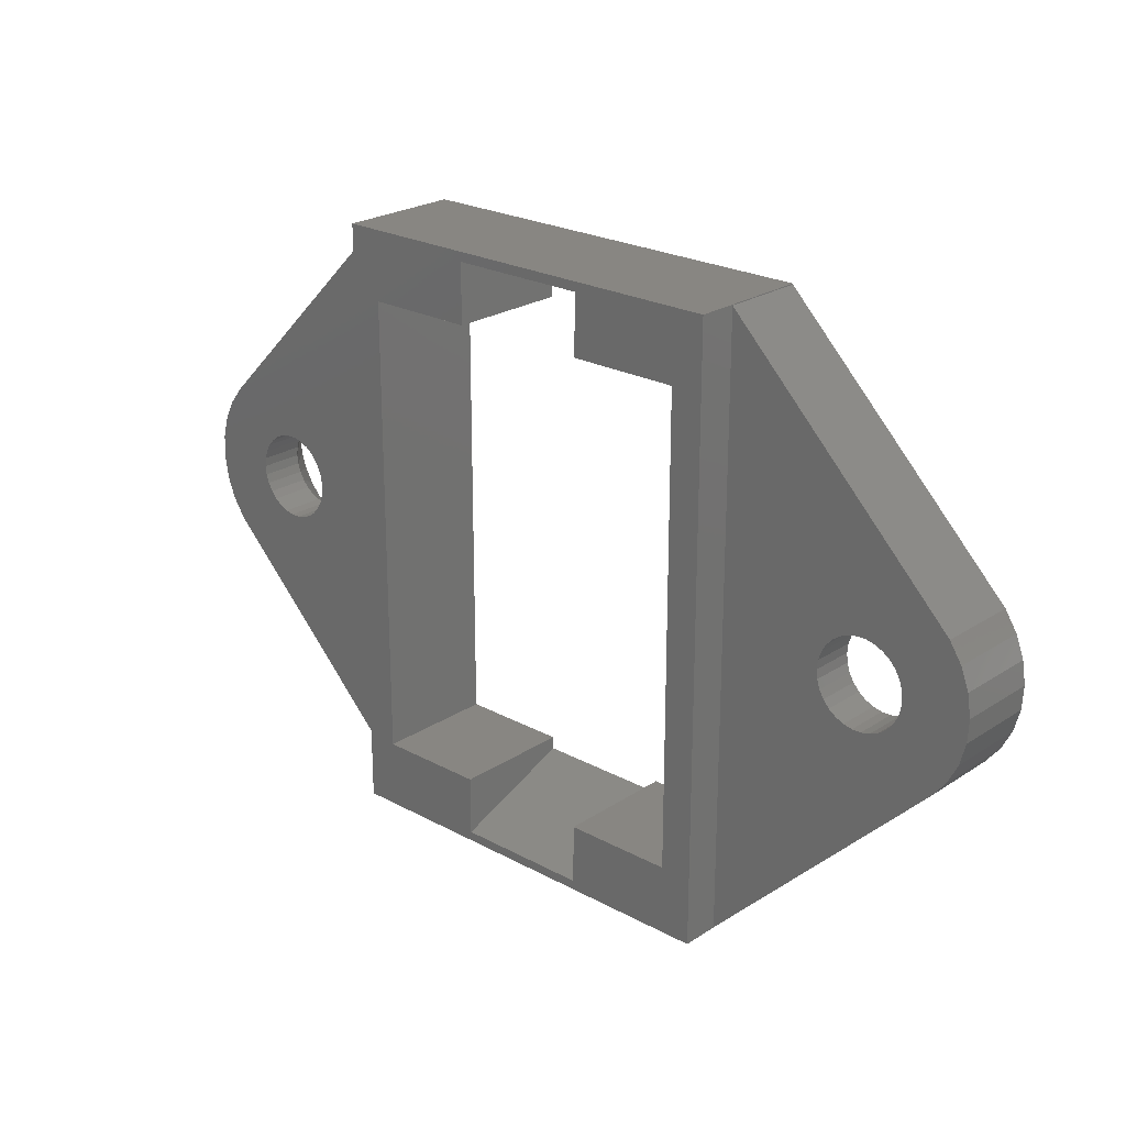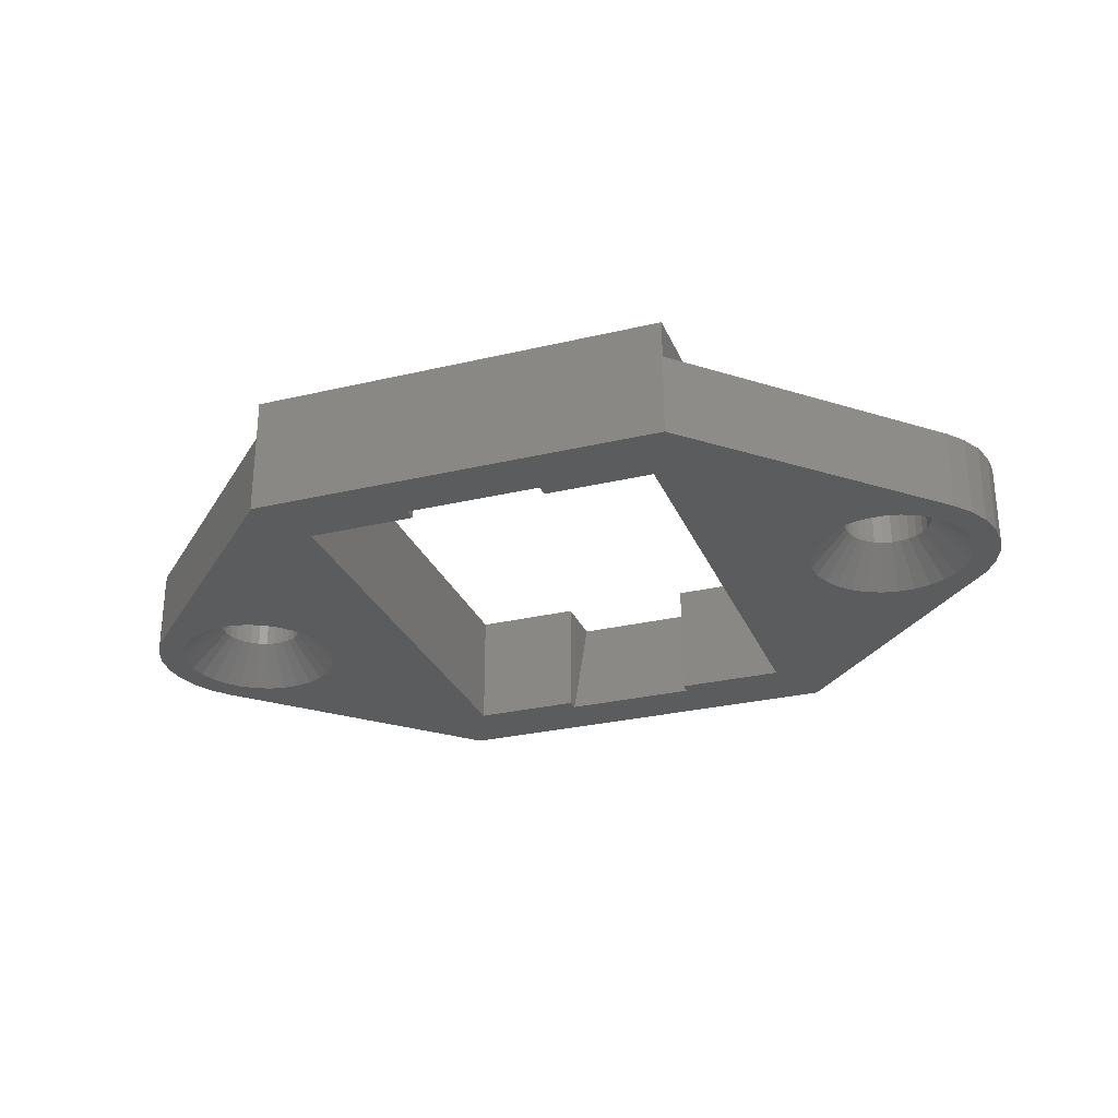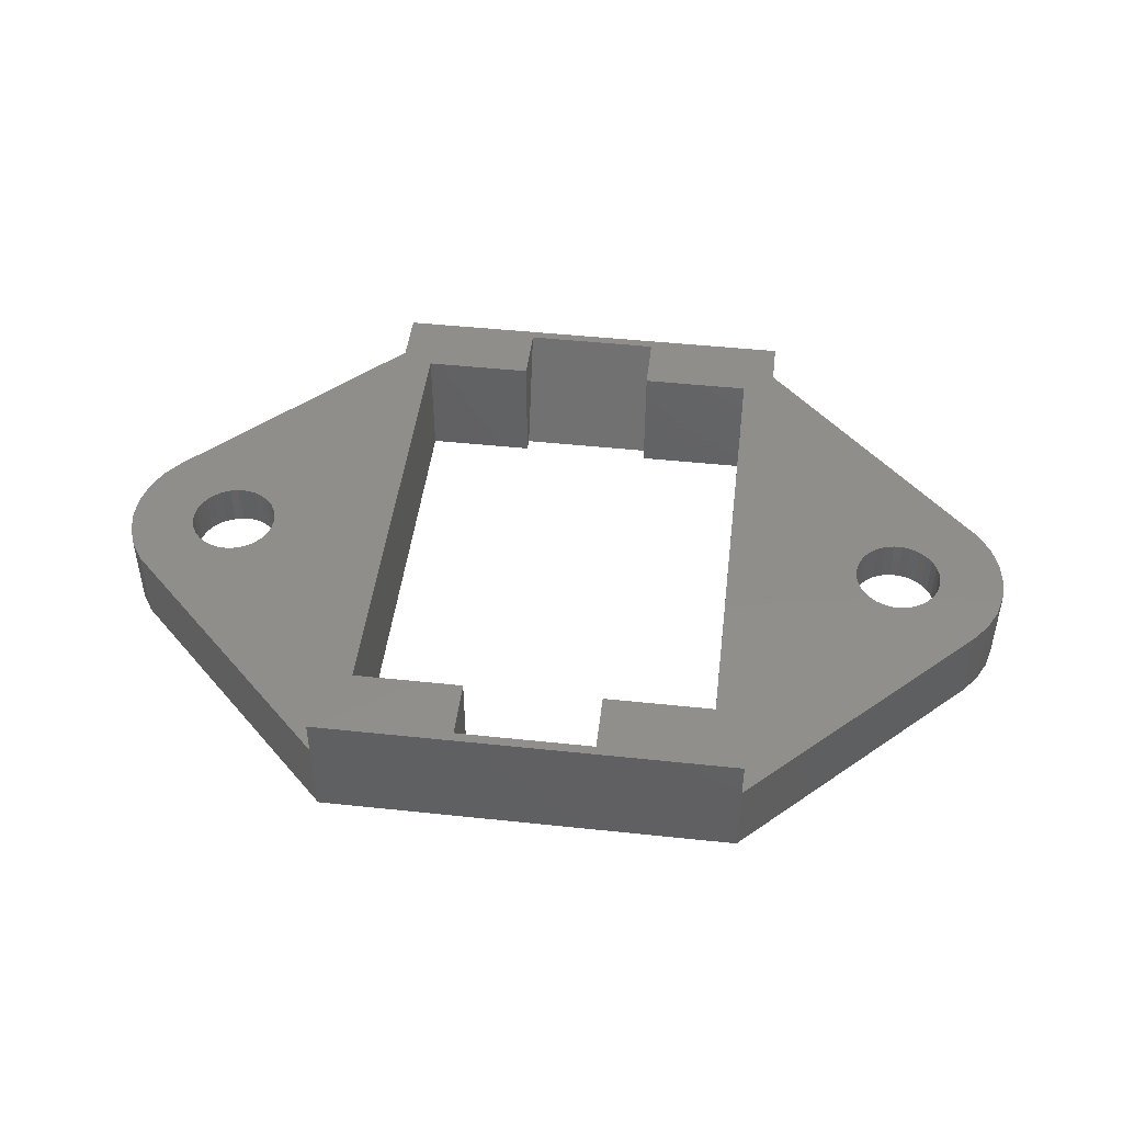
<metadata>
{"format":"stl","ext":"stl","renderer":"f3d","projection":"perspective","resolution":1024,"background":"white","views":[{"elev":23.5,"azim":42.4,"up":"+Y"},{"elev":-28.4,"azim":-160.3,"up":"+Z"},{"elev":46.7,"azim":6.9,"up":"+Z"}]}
</metadata>
<code>
# stl→obj: 306 verts, 620 faces
v -16.95 0.6257 -7.663e-17
v -16.73 1.433 3
v -16.73 1.433 -1.755e-16
v -16.95 0.6257 3
v -7.657 -10.97 1.343e-15
v -16.11 -2.517 3
v -16.11 -2.517 3.083e-16
v -7.657 -10.97 3
v -16.35 2.179 -2.668e-16
v -15.83 2.828 3
v -15.83 2.828 -3.464e-16
v -16.35 2.179 3
v -16.86 -1.035 1.268e-16
v -16.99 -0.2093 3
v -16.99 -0.2093 2.564e-17
v -16.86 -1.035 3
v -7.657 11 3
v -11.4 3.674e-16 3
v -11.44 0.3327 3
v -11.54 0.6508 3
v -11.71 0.9405 3
v -11.93 1.189 3
v -12.2 1.386 3
v -12.51 1.522 3
v -12.83 1.591 3
v -13.17 1.591 3
v -13.49 1.522 3
v -13.8 1.386 3
v -14.07 1.189 3
v -14.46 0.6508 3
v -14.29 0.9405 3
v -11.44 -0.3327 3
v -11.54 -0.6508 3
v -11.71 -0.9405 3
v -11.93 -1.189 3
v -12.2 -1.386 3
v -12.51 -1.522 3
v -12.83 -1.591 3
v -13.17 -1.591 3
v -13.49 -1.522 3
v -13.8 -1.386 3
v -14.07 -1.189 3
v -14.29 -0.9405 3
v -14.56 0.3327 3
v -16.56 -1.816 3
v -14.46 -0.6508 3
v -14.6 3.674e-16 3
v -14.56 -0.3327 3
v 14.56 0.3327 3
v 16.99 0.2093 3
v 16.86 1.035 3
v 14.6 3.674e-16 3
v 16.95 -0.6257 3
v 14.46 0.6508 3
v 16.56 1.816 3
v 14.56 -0.3327 3
v 14.29 0.9405 3
v 16.11 2.517 3
v 16.73 -1.433 3
v 14.46 -0.6508 3
v 14.07 1.189 3
v 13.8 1.386 3
v 13.49 1.522 3
v 13.17 1.591 3
v 12.83 1.591 3
v 7.657 10.97 3
v 11.44 0.3327 3
v 11.4 3.674e-16 3
v 11.54 0.6508 3
v 11.71 0.9405 3
v 11.93 1.189 3
v 12.2 1.386 3
v 12.51 1.522 3
v 16.35 -2.179 3
v 14.29 -0.9405 3
v 15.83 -2.828 3
v 14.07 -1.189 3
v 13.8 -1.386 3
v 13.49 -1.522 3
v 13.17 -1.591 3
v 12.83 -1.591 3
v 7.657 -11 3
v 12.51 -1.522 3
v 11.44 -0.3327 3
v 12.2 -1.386 3
v 11.93 -1.189 3
v 11.71 -0.9405 3
v 11.54 -0.6508 3
v -10.01 0.0998 -1.222e-17
v -6.5 8.5 -1.041e-15
v -10 0 0
v -6.5 -8.5 1.041e-15
v -10.01 -0.0998 1.222e-17
v -10.07 -0.6237 7.639e-17
v -10.23 -1.125 1.377e-16
v -10.26 -1.22 1.494e-16
v -10.31 -1.307 1.601e-16
v -10.57 -1.763 2.159e-16
v -10.93 -2.155 2.639e-16
v -10.99 -2.229 2.73e-16
v -11.42 -2.539 3.109e-16
v -11.5 -2.598 3.182e-16
v -11.59 -2.639 3.232e-16
v -12.07 -2.853 3.494e-16
v -12.59 -2.963 3.628e-16
v -12.69 -2.984 3.654e-16
v -13.31 -2.984 3.654e-16
v -13.41 -2.963 3.628e-16
v -13.93 -2.853 3.494e-16
v -14.41 -2.639 3.232e-16
v -14.5 -2.598 3.182e-16
v -14.58 -2.539 3.109e-16
v -15.01 -2.229 2.73e-16
v -15.07 -2.155 2.639e-16
v -15.99 -0.0998 1.222e-17
v -15.93 -0.6237 7.639e-17
v -15.77 -1.125 1.377e-16
v -16.56 -1.816 2.224e-16
v -15.74 -1.22 1.494e-16
v -15.69 -1.307 1.601e-16
v -15.43 -1.763 2.159e-16
v -10.07 0.6237 -7.639e-17
v -10.23 1.125 -1.377e-16
v -10.26 1.22 -1.494e-16
v -10.31 1.307 -1.601e-16
v -10.57 1.763 -2.159e-16
v -10.93 2.155 -2.639e-16
v -10.99 2.229 -2.73e-16
v -11.42 2.539 -3.109e-16
v -11.5 2.598 -3.182e-16
v -11.59 2.639 -3.232e-16
v -12.07 2.853 -3.494e-16
v -12.59 2.963 -3.628e-16
v -7.657 11 -1.347e-15
v -12.69 2.984 -3.654e-16
v -13.31 2.984 -3.654e-16
v -13.41 2.963 -3.628e-16
v -13.93 2.853 -3.494e-16
v -14.41 2.639 -3.232e-16
v -14.5 2.598 -3.182e-16
v -14.58 2.539 -3.109e-16
v -15.01 2.229 -2.73e-16
v -15.07 2.155 -2.639e-16
v -15.43 1.763 -2.159e-16
v -15.69 1.307 -1.601e-16
v -15.74 1.22 -1.494e-16
v -15.77 1.125 -1.377e-16
v -15.93 0.6237 -7.639e-17
v -15.99 0.0998 -1.222e-17
v -16 0 0
v -2.5 8.5 -1.041e-15
v -2.5 8.964 -1.098e-15
v 7.657 -11 1.347e-15
v 6.5 -8.5 1.041e-15
v 7.657 10.97 -1.343e-15
v 6.5 8.5 -1.041e-15
v 2.5 -8.964 1.098e-15
v -2.5 -8.964 1.098e-15
v -2.5 -8.5 1.041e-15
v -7.657 -11 1.347e-15
v 2.5 8.964 -1.098e-15
v 2.5 8.5 -1.041e-15
v 7.657 11 -1.347e-15
v 2.5 -8.5 1.041e-15
v 15.99 -0.0998 1.222e-17
v 16.99 0.2093 -2.564e-17
v 16.95 -0.6257 7.663e-17
v 15.93 -0.6237 7.639e-17
v 16.73 -1.433 1.755e-16
v 16 0 0
v 15.69 -1.307 1.601e-16
v 16.35 -2.179 2.668e-16
v 15.93 0.6237 -7.639e-17
v 15.99 0.0998 -1.222e-17
v 16.86 1.035 -1.268e-16
v 15.43 -1.763 2.159e-16
v 15.83 -2.828 3.464e-16
v 15.77 -1.125 1.377e-16
v 15.74 -1.22 1.494e-16
v 15.07 -2.155 2.639e-16
v 15.01 -2.229 2.73e-16
v 14.58 -2.539 3.109e-16
v 14.5 -2.598 3.182e-16
v 14.41 -2.639 3.232e-16
v 13.93 -2.853 3.494e-16
v 13.41 -2.963 3.628e-16
v 11.59 -2.639 3.232e-16
v 12.07 -2.853 3.494e-16
v 11.42 -2.539 3.109e-16
v 11.5 -2.598 3.182e-16
v 10.01 -0.0998 1.222e-17
v 10.07 -0.6237 7.639e-17
v 10 0 0
v 10.23 -1.125 1.377e-16
v 10.26 -1.22 1.494e-16
v 10.31 -1.307 1.601e-16
v 10.57 -1.763 2.159e-16
v 10.93 -2.155 2.639e-16
v 10.99 -2.229 2.73e-16
v 12.59 -2.963 3.628e-16
v 12.69 -2.984 3.654e-16
v 13.31 -2.984 3.654e-16
v 15.77 1.125 -1.377e-16
v 16.56 1.816 -2.224e-16
v 15.74 1.22 -1.494e-16
v 15.69 1.307 -1.601e-16
v 15.43 1.763 -2.159e-16
v 16.11 2.517 -3.083e-16
v 15.07 2.155 -2.639e-16
v 15.01 2.229 -2.73e-16
v 14.58 2.539 -3.109e-16
v 14.5 2.598 -3.182e-16
v 14.41 2.639 -3.232e-16
v 13.93 2.853 -3.494e-16
v 13.41 2.963 -3.628e-16
v 13.31 2.984 -3.654e-16
v 11.59 2.639 -3.232e-16
v 11.5 2.598 -3.182e-16
v 11.42 2.539 -3.109e-16
v 10.99 2.229 -2.73e-16
v 10.01 0.0998 -1.222e-17
v 12.69 2.984 -3.654e-16
v 12.59 2.963 -3.628e-16
v 12.07 2.853 -3.494e-16
v 10.93 2.155 -2.639e-16
v 10.57 1.763 -2.159e-16
v 10.31 1.307 -1.601e-16
v 10.26 1.22 -1.494e-16
v 10.23 1.125 -1.377e-16
v 10.07 0.6237 -7.639e-17
v -7.657 11 4.4
v 7.657 11 4.4
v 7.657 -11 4.4
v -7.657 -11 4.4
v -2.5 -8.5 4.4
v -6.5 -8.5 4.4
v -2.5 -10.66 4.4
v 6.5 8.5 4.4
v 2.5 10.66 4.4
v -2.5 10.66 4.4
v -6.5 8.5 4.4
v -2.5 8.5 4.4
v 6.5 -8.5 4.4
v 2.5 -10.66 4.4
v 2.5 -8.5 4.4
v 2.5 8.5 4.4
v -11.4 1.715e-16 1.4
v -11.44 -0.3327 1.4
v -14.6 1.715e-16 1.4
v -14.56 0.3327 1.4
v -11.44 0.3327 1.4
v -11.93 1.189 1.4
v -11.71 0.9405 1.4
v -13.17 -1.591 1.4
v -12.83 -1.591 1.4
v -12.83 1.591 1.4
v -13.17 1.591 1.4
v -14.07 1.189 1.4
v -14.29 0.9405 1.4
v -14.56 -0.3327 1.4
v -14.07 -1.189 1.4
v -14.29 -0.9405 1.4
v -11.71 -0.9405 1.4
v -11.54 -0.6508 1.4
v -11.54 0.6508 1.4
v -12.51 1.522 1.4
v -14.46 0.6508 1.4
v -14.46 -0.6508 1.4
v -13.49 -1.522 1.4
v -12.51 -1.522 1.4
v -12.2 -1.386 1.4
v -12.2 1.386 1.4
v -13.49 1.522 1.4
v -13.8 -1.386 1.4
v -11.93 -1.189 1.4
v -13.8 1.386 1.4
v 14.6 1.715e-16 1.4
v 14.56 -0.3327 1.4
v 11.4 1.715e-16 1.4
v 11.44 0.3327 1.4
v 14.56 0.3327 1.4
v 14.07 1.189 1.4
v 14.29 0.9405 1.4
v 12.83 -1.591 1.4
v 13.17 -1.591 1.4
v 13.17 1.591 1.4
v 12.83 1.591 1.4
v 11.93 1.189 1.4
v 11.71 0.9405 1.4
v 11.44 -0.3327 1.4
v 11.93 -1.189 1.4
v 11.71 -0.9405 1.4
v 14.29 -0.9405 1.4
v 14.46 -0.6508 1.4
v 14.46 0.6508 1.4
v 13.49 1.522 1.4
v 11.54 0.6508 1.4
v 11.54 -0.6508 1.4
v 12.51 -1.522 1.4
v 13.49 -1.522 1.4
v 13.8 -1.386 1.4
v 13.8 1.386 1.4
v 12.51 1.522 1.4
v 12.2 -1.386 1.4
v 14.07 -1.189 1.4
v 12.2 1.386 1.4
f 1 2 3
f 2 1 4
f 5 6 7
f 6 5 8
f 9 10 11
f 10 9 12
f 3 12 9
f 12 3 2
f 13 14 15
f 14 13 16
f 17 18 8
f 17 19 18
f 17 20 19
f 17 21 20
f 17 22 21
f 17 23 22
f 17 24 23
f 17 25 24
f 10 25 17
f 25 10 26
f 26 10 27
f 27 10 28
f 28 10 29
f 2 30 12
f 31 12 30
f 12 31 10
f 29 10 31
f 32 8 18
f 33 8 32
f 34 8 33
f 35 8 34
f 36 8 35
f 37 8 36
f 38 8 37
f 6 38 39
f 6 39 40
f 6 40 41
f 6 41 42
f 6 42 43
f 30 2 44
f 4 44 2
f 38 6 8
f 45 43 46
f 44 4 47
f 14 47 4
f 43 45 6
f 47 14 48
f 46 16 45
f 16 48 14
f 48 16 46
f 49 50 51
f 50 52 53
f 54 51 55
f 56 53 52
f 57 55 58
f 53 56 59
f 60 59 56
f 50 49 52
f 51 54 49
f 55 57 54
f 58 61 57
f 58 62 61
f 58 63 62
f 58 64 63
f 58 65 64
f 66 65 58
f 67 66 68
f 69 66 67
f 70 66 69
f 71 66 70
f 72 66 71
f 73 66 72
f 65 66 73
f 59 60 74
f 75 74 60
f 74 75 76
f 77 76 75
f 78 76 77
f 79 76 78
f 80 76 79
f 81 76 80
f 82 81 83
f 82 68 66
f 68 82 84
f 81 82 76
f 85 82 83
f 86 82 85
f 87 82 86
f 88 82 87
f 84 82 88
f 15 4 1
f 4 15 14
f 89 90 91
f 92 93 91
f 92 94 93
f 92 95 94
f 92 96 95
f 92 97 96
f 92 98 97
f 92 99 98
f 92 100 99
f 92 101 100
f 92 102 101
f 92 103 102
f 92 104 103
f 92 105 104
f 5 106 105
f 5 107 106
f 5 108 107
f 5 109 108
f 7 109 5
f 109 7 110
f 110 7 111
f 111 7 112
f 112 7 113
f 113 7 114
f 15 115 116
f 13 117 118
f 119 118 117
f 120 118 119
f 121 118 120
f 118 121 7
f 114 7 121
f 122 90 89
f 123 90 122
f 124 90 123
f 125 90 124
f 126 90 125
f 127 90 126
f 128 90 127
f 129 90 128
f 130 90 129
f 131 90 130
f 132 90 131
f 133 90 132
f 90 133 134
f 135 134 133
f 136 134 135
f 137 134 136
f 11 137 138
f 11 138 139
f 11 139 140
f 11 140 141
f 11 141 142
f 11 142 143
f 11 143 144
f 137 11 134
f 9 144 145
f 3 145 146
f 3 146 147
f 3 147 148
f 1 148 149
f 15 149 150
f 144 9 11
f 117 13 116
f 15 116 13
f 145 3 9
f 115 15 150
f 148 1 3
f 149 15 1
f 151 90 152
f 153 154 155
f 156 155 154
f 153 157 154
f 153 158 157
f 158 92 159
f 160 158 153
f 158 5 92
f 5 158 160
f 161 155 156
f 161 156 162
f 155 161 163
f 152 163 161
f 134 152 90
f 105 92 5
f 92 91 90
f 152 134 163
f 154 157 164
f 165 166 167
f 168 167 169
f 166 165 170
f 171 169 172
f 173 166 174
f 166 173 175
f 166 170 174
f 167 168 165
f 176 172 177
f 169 178 168
f 169 179 178
f 169 171 179
f 172 176 171
f 177 180 176
f 177 181 180
f 177 182 181
f 177 183 182
f 177 184 183
f 177 185 184
f 177 186 185
f 153 186 177
f 153 187 188
f 153 189 190
f 153 191 192
f 191 153 193
f 194 153 192
f 195 153 194
f 196 153 195
f 197 153 196
f 198 153 197
f 199 153 198
f 189 153 199
f 187 153 190
f 200 153 188
f 201 153 200
f 202 153 201
f 186 153 202
f 203 175 173
f 175 203 204
f 205 204 203
f 206 204 205
f 207 204 206
f 204 207 208
f 209 208 207
f 210 208 209
f 211 208 210
f 212 208 211
f 213 208 212
f 214 208 213
f 155 214 215
f 155 215 216
f 155 217 218
f 155 219 220
f 155 221 193
f 155 193 153
f 214 155 208
f 222 155 216
f 223 155 222
f 224 155 223
f 217 155 224
f 219 155 218
f 225 155 220
f 226 155 225
f 227 155 226
f 228 155 227
f 229 155 228
f 230 155 229
f 221 155 230
f 11 17 134
f 17 11 10
f 118 16 13
f 16 118 45
f 7 45 118
f 45 7 6
f 82 177 76
f 177 82 153
f 58 155 66
f 155 58 208
f 55 208 58
f 208 55 204
f 76 172 74
f 172 76 177
f 74 169 59
f 169 74 172
f 51 204 55
f 204 51 175
f 50 175 51
f 175 50 166
f 59 167 53
f 167 59 169
f 53 166 50
f 166 53 167
f 163 231 232
f 231 163 134
f 160 233 234
f 233 160 153
f 5 160 8
f 134 17 231
f 8 231 17
f 8 234 231
f 234 8 160
f 232 66 163
f 233 66 232
f 66 233 82
f 153 82 233
f 163 66 155
f 235 236 237
f 232 238 233
f 232 239 238
f 232 240 239
f 240 241 242
f 241 231 236
f 240 231 241
f 231 240 232
f 243 233 238
f 244 243 245
f 243 244 233
f 237 233 244
f 237 234 233
f 236 234 237
f 234 236 231
f 238 239 246
f 93 247 91
f 247 93 248
f 249 149 250
f 149 249 150
f 122 89 251
f 252 127 253
f 127 252 128
f 106 254 255
f 254 106 107
f 94 95 248
f 136 256 257
f 256 136 135
f 143 258 259
f 258 143 142
f 143 259 144
f 260 116 115
f 114 261 113
f 261 114 262
f 97 98 263
f 97 264 96
f 264 97 263
f 264 95 96
f 95 264 248
f 93 94 248
f 123 122 251
f 265 123 251
f 123 265 124
f 265 125 124
f 125 265 253
f 132 131 266
f 144 259 145
f 147 267 250
f 267 147 146
f 260 117 116
f 117 268 119
f 268 117 260
f 269 109 110
f 120 268 262
f 268 120 119
f 270 104 105
f 103 271 102
f 271 103 270
f 103 104 270
f 98 99 263
f 89 247 251
f 247 89 91
f 126 125 253
f 127 126 253
f 272 131 130
f 131 272 266
f 147 250 148
f 148 250 149
f 141 258 142
f 257 137 136
f 137 257 273
f 110 274 269
f 274 110 111
f 249 115 150
f 115 249 260
f 262 121 120
f 262 114 121
f 275 99 100
f 99 275 263
f 255 105 106
f 105 255 270
f 100 101 275
f 132 266 133
f 272 129 252
f 129 272 130
f 129 128 252
f 267 145 259
f 145 267 146
f 138 273 139
f 137 273 138
f 276 139 273
f 139 276 140
f 141 276 258
f 276 141 140
f 269 108 109
f 112 274 111
f 274 112 261
f 261 112 113
f 271 101 102
f 101 271 275
f 256 133 266
f 133 256 135
f 108 254 107
f 254 108 269
f 263 33 264
f 33 263 34
f 48 249 47
f 249 48 260
f 275 34 263
f 34 275 35
f 271 37 36
f 37 271 270
f 269 41 40
f 41 269 274
f 46 260 48
f 260 46 268
f 251 18 19
f 18 251 247
f 255 39 38
f 39 255 254
f 275 36 35
f 36 275 271
f 43 268 46
f 268 43 262
f 274 42 41
f 42 274 261
f 254 40 39
f 40 254 269
f 42 262 43
f 262 42 261
f 248 18 247
f 18 248 32
f 251 20 265
f 20 251 19
f 47 250 44
f 250 47 249
f 272 22 23
f 22 272 252
f 264 32 248
f 32 264 33
f 270 38 37
f 38 270 255
f 265 21 253
f 21 265 20
f 256 24 25
f 24 256 266
f 266 23 24
f 23 266 272
f 30 259 31
f 259 30 267
f 44 267 30
f 267 44 250
f 31 258 29
f 258 31 259
f 273 26 27
f 26 273 257
f 257 25 26
f 25 257 256
f 253 22 252
f 22 253 21
f 276 27 28
f 27 276 273
f 258 28 29
f 28 258 276
f 165 277 170
f 277 165 278
f 279 221 280
f 221 279 193
f 173 174 281
f 282 209 283
f 209 282 210
f 202 284 285
f 284 202 201
f 168 178 278
f 222 286 287
f 286 222 216
f 225 288 289
f 288 225 220
f 225 289 226
f 290 192 191
f 198 291 199
f 291 198 292
f 171 176 293
f 171 294 179
f 294 171 293
f 294 178 179
f 178 294 278
f 165 168 278
f 203 173 281
f 295 203 281
f 203 295 205
f 295 206 205
f 206 295 283
f 214 213 296
f 226 289 227
f 229 297 280
f 297 229 228
f 290 194 192
f 194 298 195
f 298 194 290
f 299 188 187
f 196 298 292
f 298 196 195
f 300 185 186
f 184 301 183
f 301 184 300
f 184 185 300
f 176 180 293
f 174 277 281
f 277 174 170
f 207 206 283
f 209 207 283
f 302 213 212
f 213 302 296
f 229 280 230
f 230 280 221
f 219 288 220
f 287 223 222
f 223 287 303
f 187 304 299
f 304 187 190
f 279 191 193
f 191 279 290
f 292 197 196
f 292 198 197
f 305 180 181
f 180 305 293
f 285 186 202
f 186 285 300
f 181 182 305
f 214 296 215
f 302 211 282
f 211 302 212
f 211 210 282
f 297 227 289
f 227 297 228
f 224 303 217
f 223 303 224
f 306 217 303
f 217 306 218
f 219 306 288
f 306 219 218
f 299 200 188
f 189 304 190
f 304 189 291
f 291 189 199
f 301 182 183
f 182 301 305
f 286 215 296
f 215 286 216
f 200 284 201
f 284 200 299
f 293 60 294
f 60 293 75
f 84 279 68
f 279 84 290
f 305 75 293
f 75 305 77
f 301 79 78
f 79 301 300
f 299 85 83
f 85 299 304
f 88 290 84
f 290 88 298
f 281 52 49
f 52 281 277
f 285 81 80
f 81 285 284
f 305 78 77
f 78 305 301
f 87 298 88
f 298 87 292
f 304 86 85
f 86 304 291
f 284 83 81
f 83 284 299
f 86 292 87
f 292 86 291
f 278 52 277
f 52 278 56
f 281 54 295
f 54 281 49
f 68 280 67
f 280 68 279
f 302 61 62
f 61 302 282
f 294 56 278
f 56 294 60
f 300 80 79
f 80 300 285
f 295 57 283
f 57 295 54
f 286 63 64
f 63 286 296
f 296 62 63
f 62 296 302
f 69 289 70
f 289 69 297
f 67 297 69
f 297 67 280
f 70 288 71
f 288 70 289
f 303 65 73
f 65 303 287
f 287 64 65
f 64 287 286
f 283 61 282
f 61 283 57
f 306 73 72
f 73 306 303
f 288 72 71
f 72 288 306
f 236 90 241
f 90 236 92
f 154 238 156
f 238 154 243
f 159 236 235
f 236 159 92
f 154 245 243
f 245 154 164
f 90 242 241
f 242 90 151
f 162 238 246
f 238 162 156
f 235 158 159
f 158 235 237
f 157 237 244
f 237 157 158
f 157 245 164
f 245 157 244
f 242 152 240
f 152 242 151
f 246 161 162
f 161 246 239
f 152 239 240
f 239 152 161

</code>
